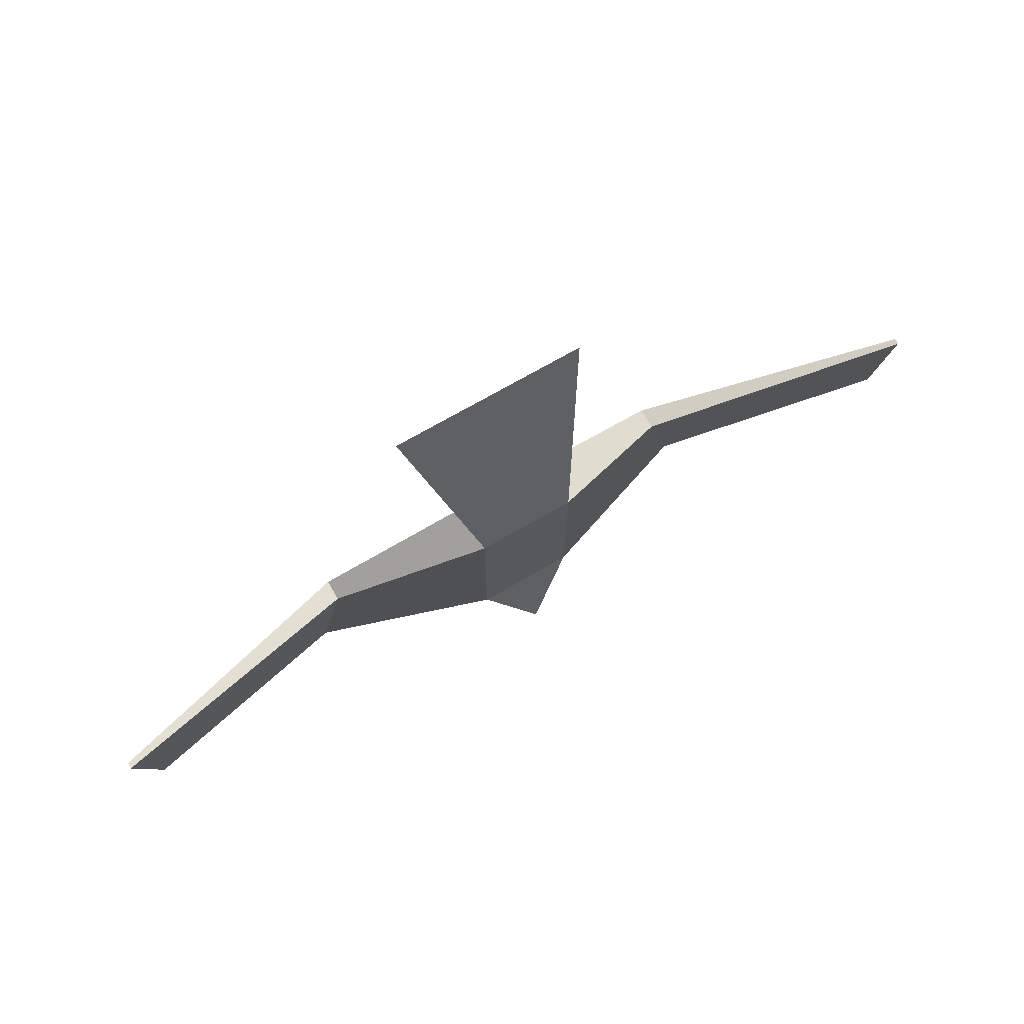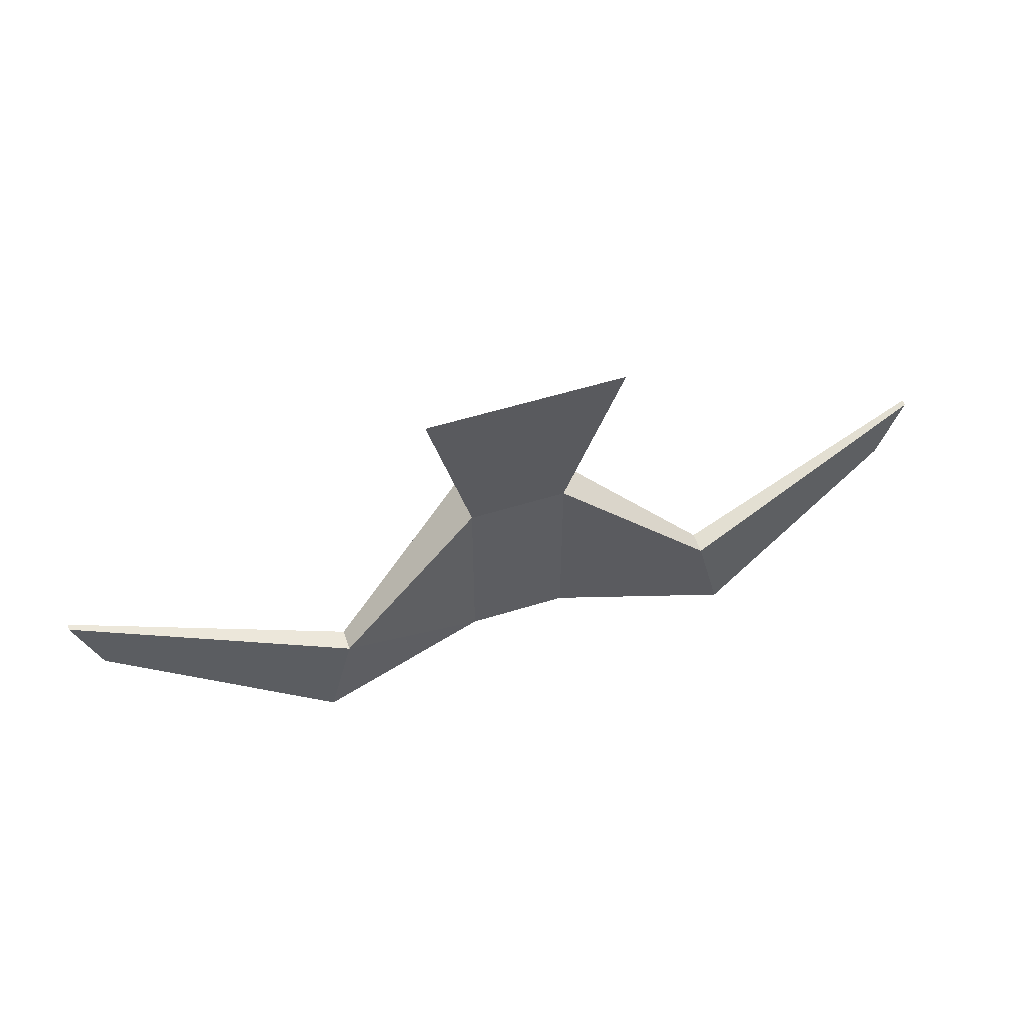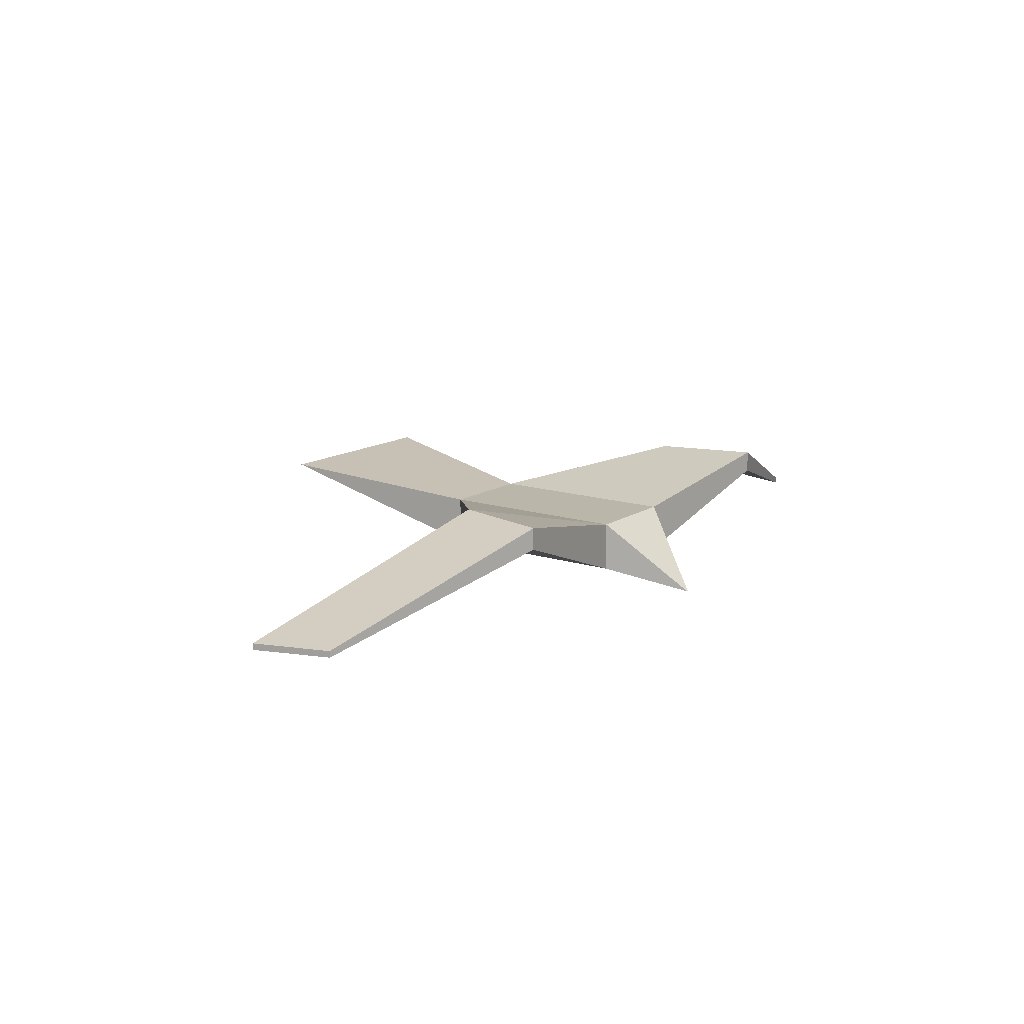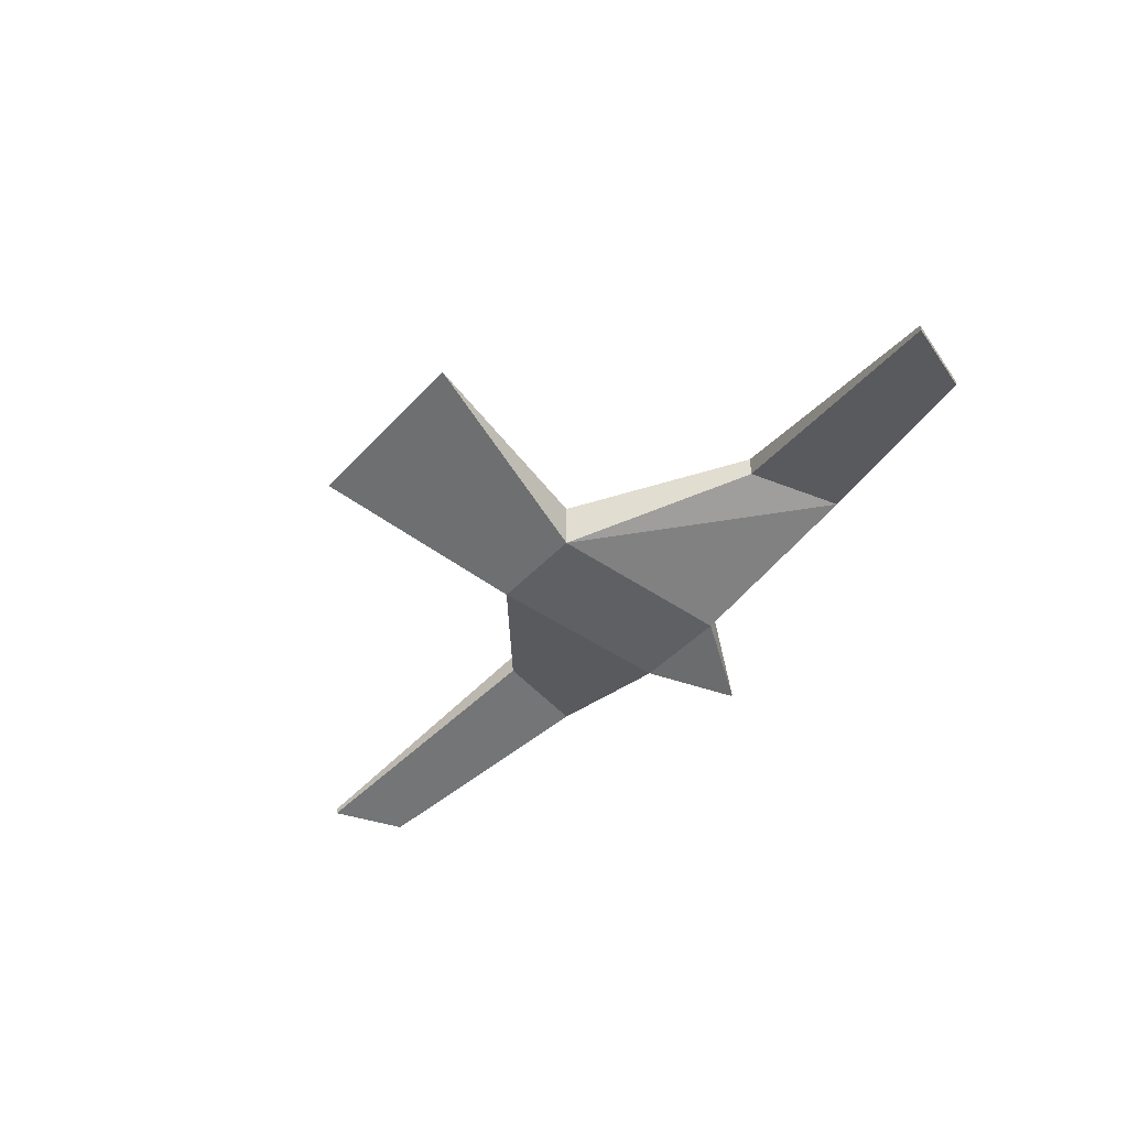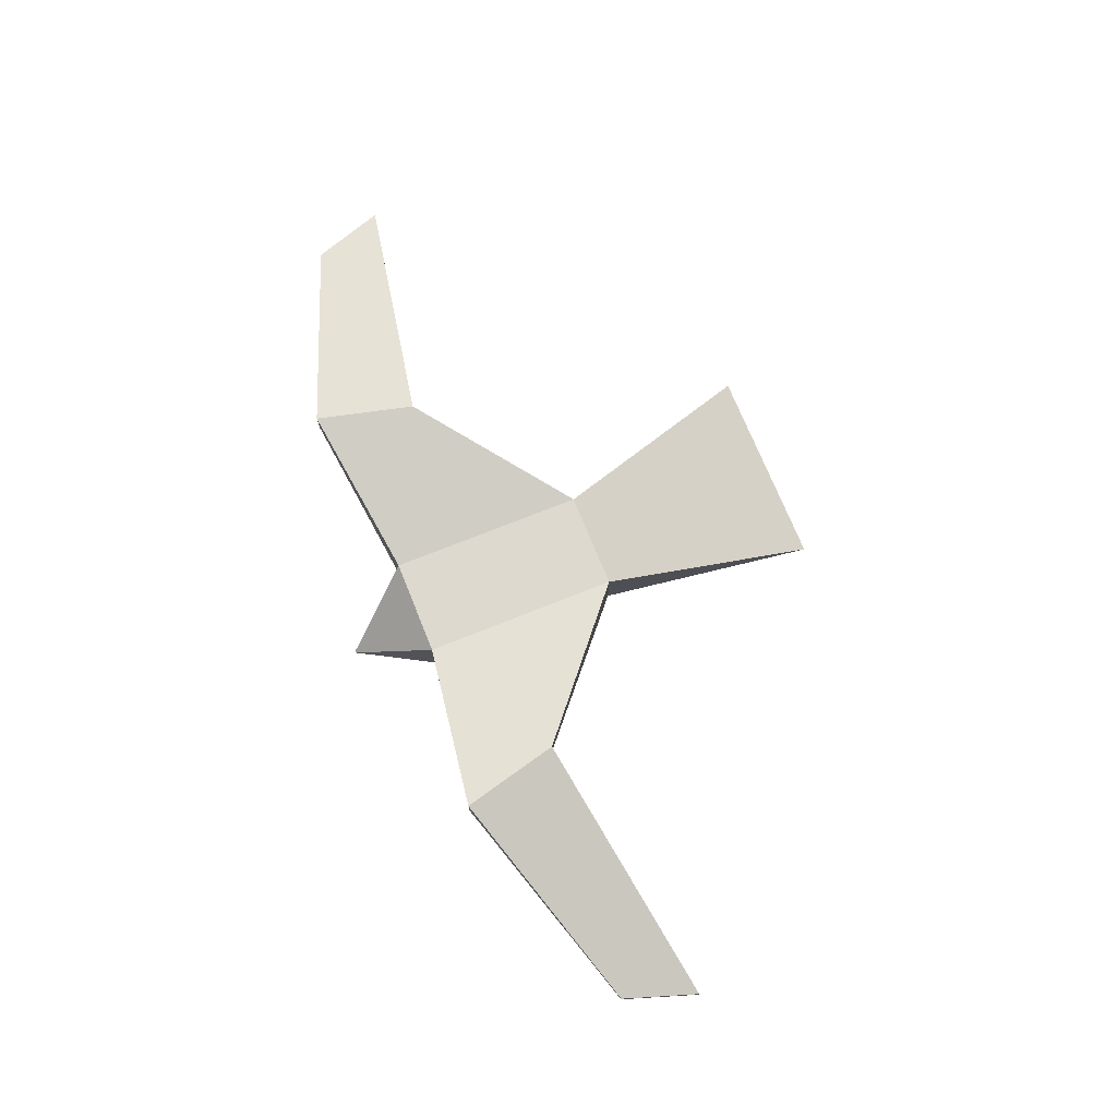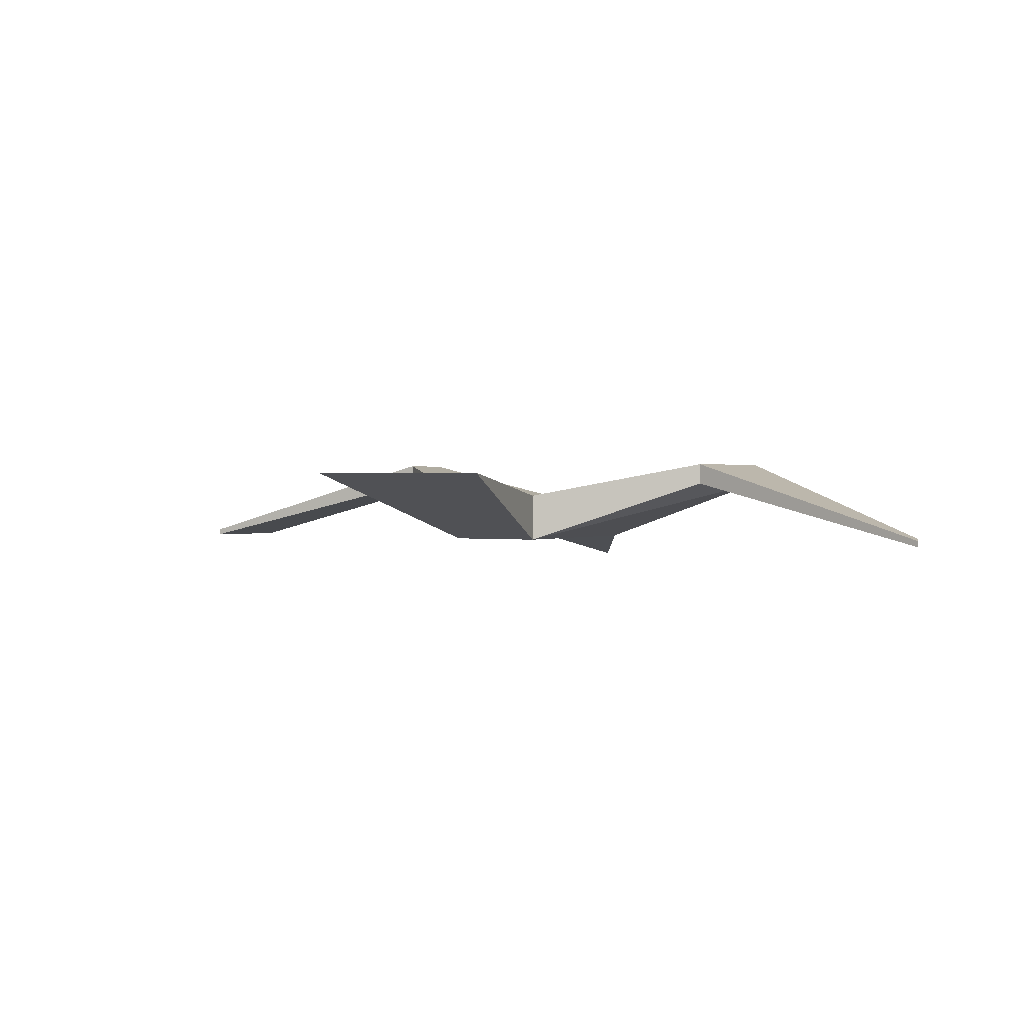
<metadata>
{"format":"obj","ext":"obj","renderer":"f3d","projection":"perspective","resolution":1024,"background":"white","views":[{"elev":72.1,"azim":150.0,"up":"+Y"},{"elev":54.5,"azim":-18.3,"up":"+Y"},{"elev":13.9,"azim":-54.4,"up":"+Z"},{"elev":-44.2,"azim":-129.2,"up":"+Z"},{"elev":71.7,"azim":68.1,"up":"+Z"},{"elev":0.9,"azim":-148.9,"up":"+Z"}]}
</metadata>
<code>
v  -5 -10 0
v  -5 10 0
v  5 10 0
v  5 -10 0
v  -5 -10 5
v  5 -10 5
v  5 10 5
v  -5 10 5
v  -0.0655 -17.5 -2.5
v  0.0655 -17.5 -2.5
v  45 -5 -0.3222
v  47.5 2.5 -0.3222
v  47.5 2.5 0.3222
v  45 -5 0.3222
v  10.03 30 7.5
v  -10.03 30 7.5
v  -47.5 2.5 -0.3222
v  -45 -5 -0.3222
v  -45 -5 0.3222
v  -47.5 2.5 0.3222
v  20 -2.5 6.396
v  22.5 -12.5 6.396
v  22.5 -12.5 8.604
v  20 -2.5 8.604
v  -22.5 -12.5 6.387
v  -20 -2.5 6.387
v  -20 -2.5 8.613
v  -22.5 -12.5 8.613
g Box001
f 1 2 3 4
f 5 6 7 8
f 9 10 10 9
f 11 12 13 14
f 15 16 16 15
f 17 18 19 20
f 1 4 10
f 10 9 1
f 6 5 9
f 9 10 6
f 4 6 10
f 10 10 4
f 5 1 9
f 9 9 5
f 3 2 16
f 16 15 3
f 8 7 15
f 15 16 8
f 7 3 15
f 15 15 7
f 2 8 16
f 16 16 2
f 4 3 21 22
f 7 6 23 24
f 3 7 24
f 24 21 3
f 6 4 22
f 22 23 6
f 22 21 12 11
f 21 24 13 12
f 24 23 14 13
f 23 22 11 14
f 2 1 25
f 25 26 2
f 5 8 27
f 27 28 5
f 1 5 28 25
f 8 2 26 27
f 26 25 18 17
f 25 28 19 18
f 28 27 20 19
f 27 26 17 20

</code>
